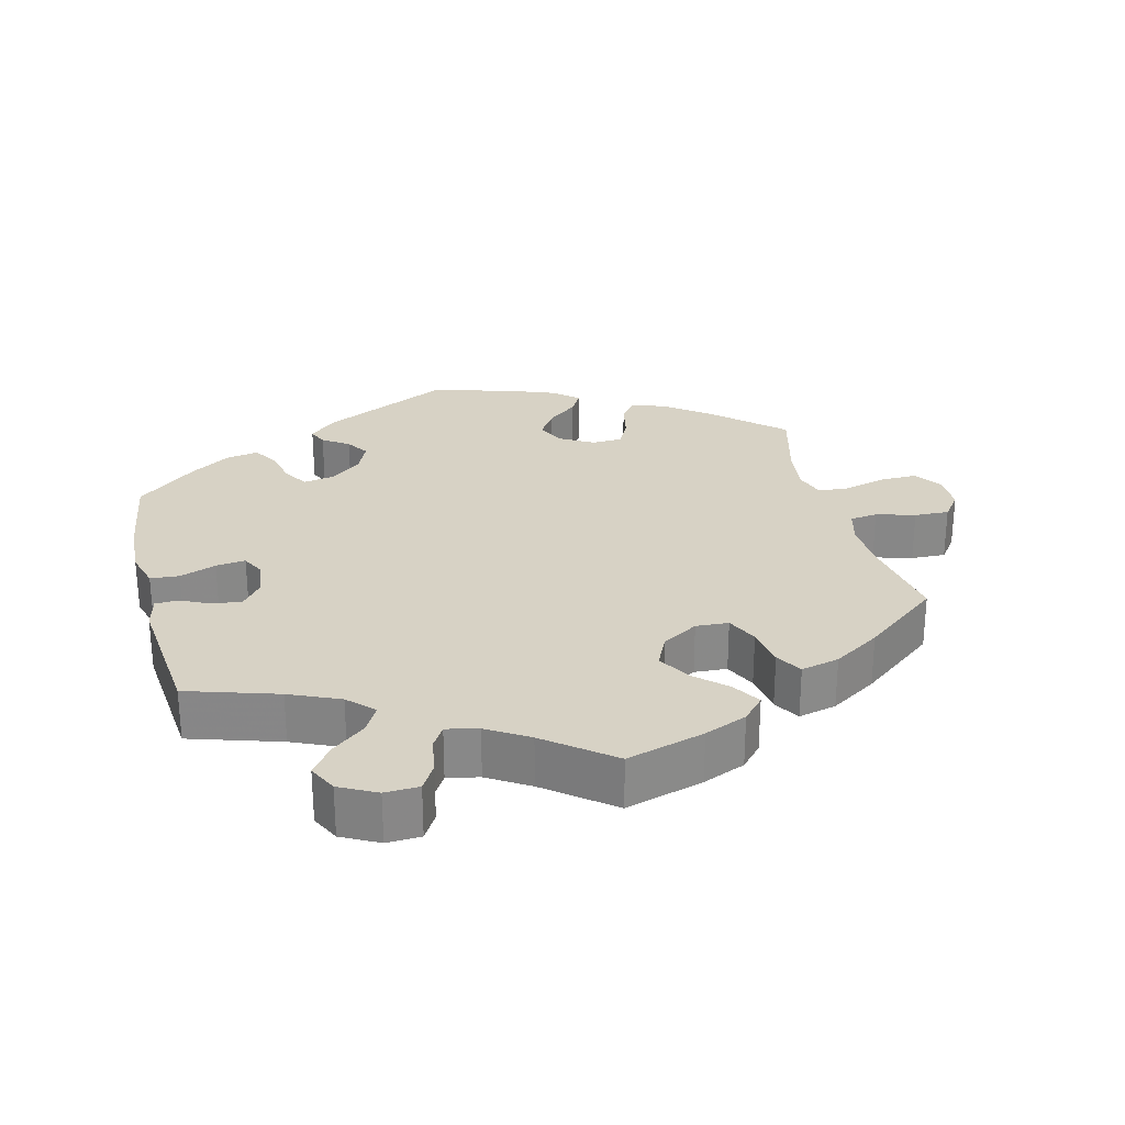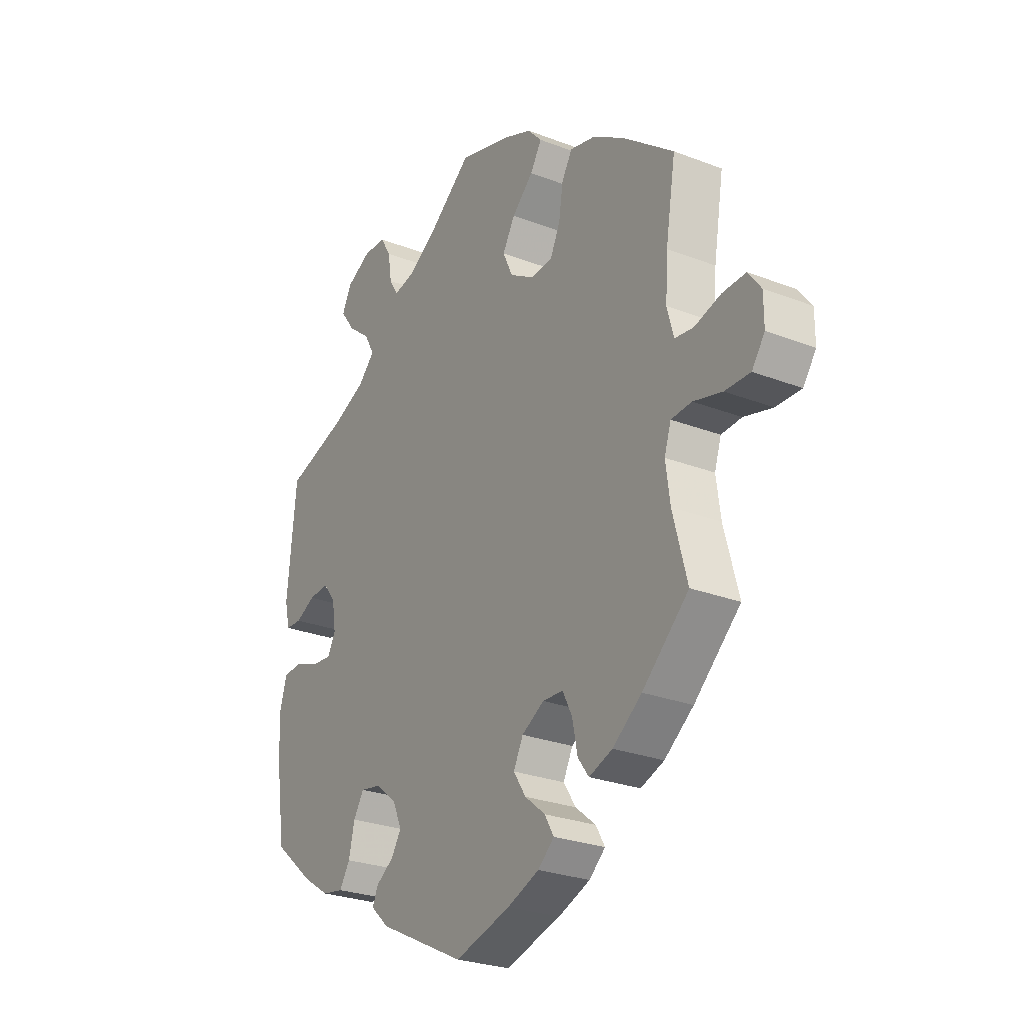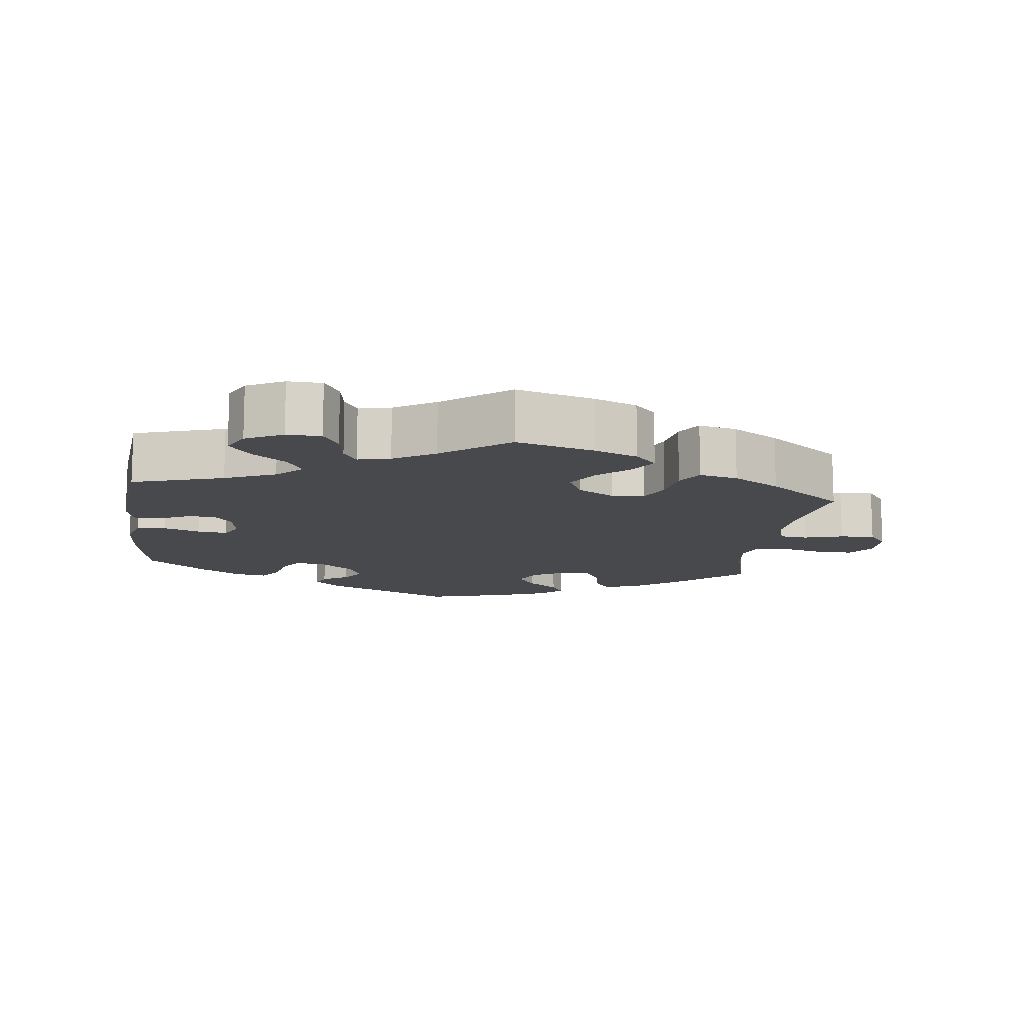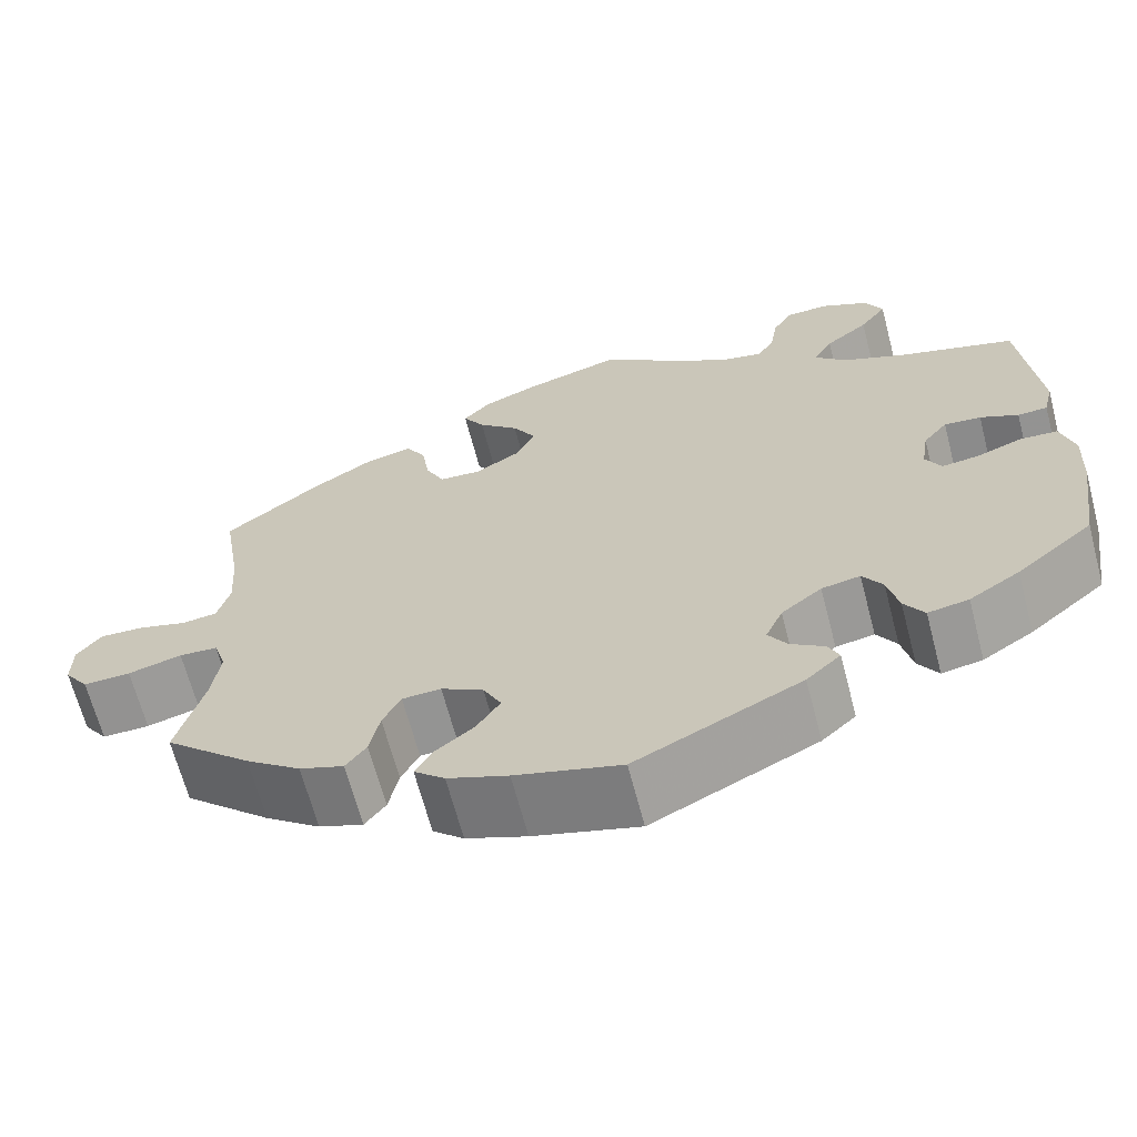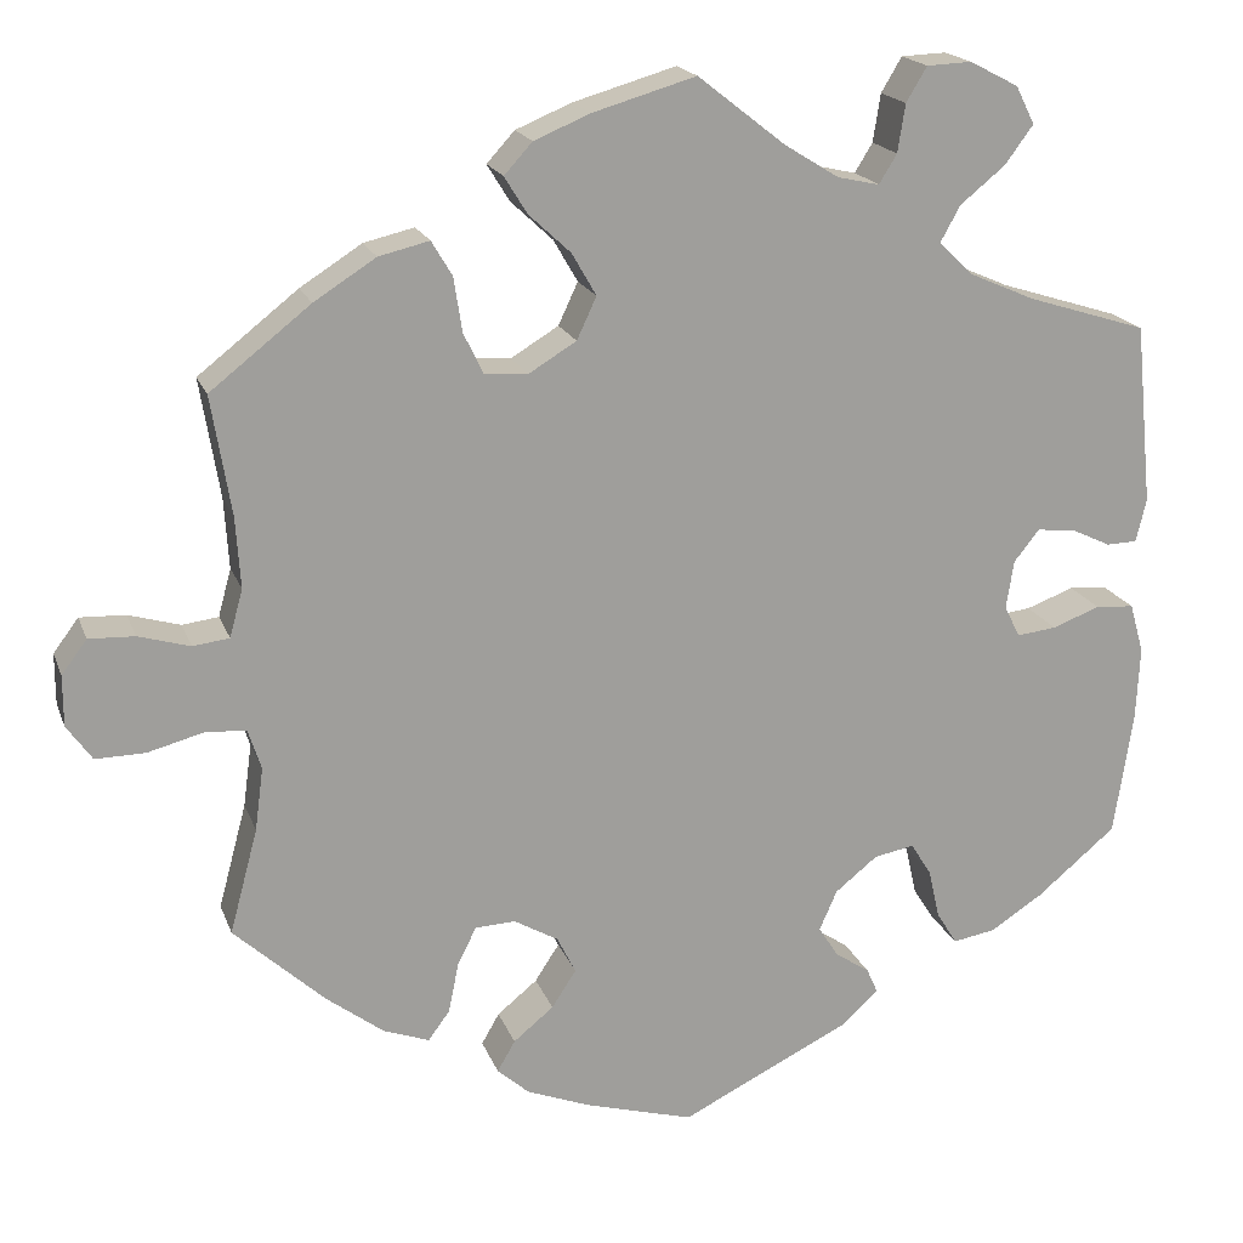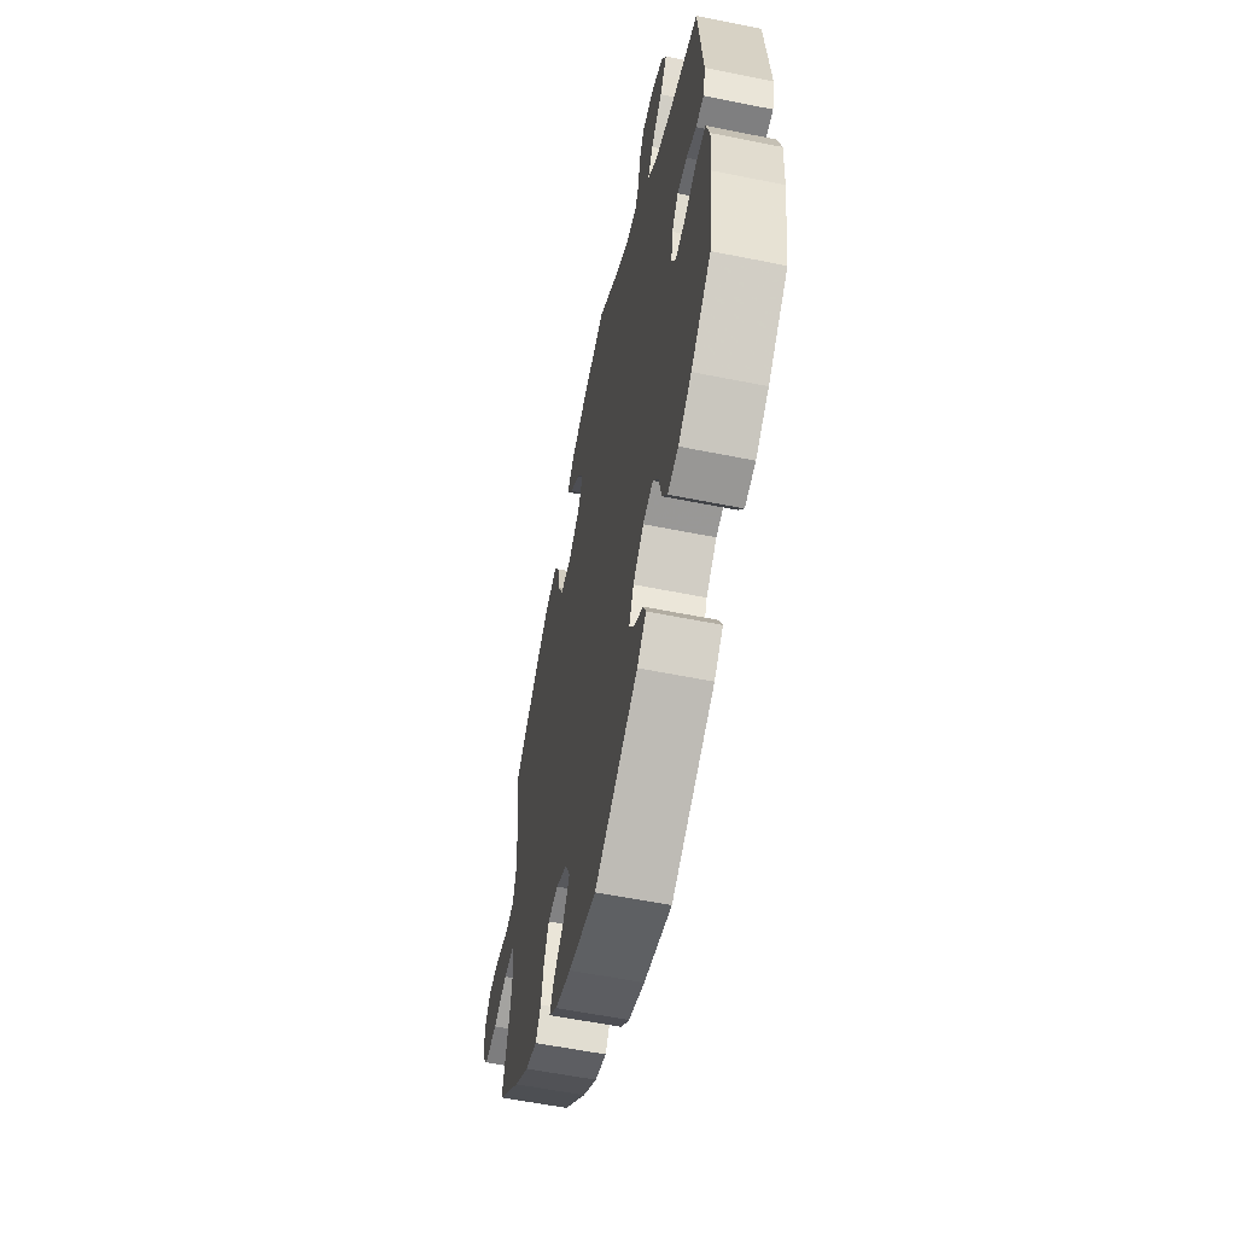
<metadata>
{"format":"obj","ext":"obj","renderer":"f3d","projection":"perspective","resolution":1024,"background":"white","views":[{"elev":27.3,"azim":-14.1,"up":"+Y"},{"elev":-26.7,"azim":58.9,"up":"+Z"},{"elev":-12.3,"azim":-7.1,"up":"+Y"},{"elev":-66.1,"azim":-165.3,"up":"+Z"},{"elev":18.6,"azim":163.5,"up":"+Z"},{"elev":-58.1,"azim":-101.8,"up":"+Z"}]}
</metadata>
<code>
v -0.52 0.07 -0.157
v -0.524 0.07 -0.078
v -0.509 0.07 -0.025
v -0.468 0.07 -0.022
v -0.417 0.07 -0.041
v -0.375 0.07 -0.046
v -0.358 0.07 -0.013
v -0.366 0.07 0.039
v -0.393 0.07 0.073
v -0.434 0.07 0.069
v -0.476 0.07 0.049
v -0.509 0.07 0.05
v -0.52 0.07 0.096
v -0.501 0.07 0.289
v -0.373 0.07 0.329
v -0.302 0.07 0.36
v -0.267 0.07 0.395
v -0.288 0.07 0.433
v -0.336 0.07 0.472
v -0.366 0.07 0.513
v -0.346 0.07 0.553
v -0.294 0.07 0.58
v -0.246 0.07 0.578
v -0.224 0.07 0.541
v -0.216 0.07 0.49
v -0.197 0.07 0.459
v -0.152 0.07 0.469
v -0.094 0.07 0.505
v -0.001 0.07 0.578
v 0.109 0.07 0.546
v 0.169 0.07 0.521
v 0.199 0.07 0.488
v 0.175 0.07 0.449
v 0.13 0.07 0.407
v 0.104 0.07 0.362
v 0.125 0.07 0.317
v 0.176 0.07 0.286
v 0.222 0.07 0.289
v 0.243 0.07 0.333
v 0.252 0.07 0.391
v 0.274 0.07 0.428
v 0.328 0.07 0.415
v 0.394 0.07 0.373
v 0.501 0.07 0.289
v 0.48 0.07 0.162
v 0.475 0.07 0.086
v 0.489 0.07 0.035
v 0.528 0.07 0.03
v 0.583 0.07 0.046
v 0.632 0.07 0.048
v 0.659 0.07 0.012
v 0.659 0.07 -0.042
v 0.632 0.07 -0.08
v 0.579 0.07 -0.079
v 0.519 0.07 -0.063
v 0.476 0.07 -0.066
v 0.462 0.07 -0.109
v 0.471 0.07 -0.176
v 0.501 0.07 -0.288
v 0.404 0.07 -0.377
v 0.343 0.07 -0.423
v 0.294 0.07 -0.441
v 0.271 0.07 -0.41
v 0.26 0.07 -0.356
v 0.24 0.07 -0.316
v 0.197 0.07 -0.314
v 0.15 0.07 -0.341
v 0.13 0.07 -0.381
v 0.156 0.07 -0.421
v 0.199 0.07 -0.456
v 0.218 0.07 -0.489
v 0.184 0.07 -0.519
v 0.117 0.07 -0.545
v 0 0.07 -0.578
v -0.183 0.07 -0.488
v -0.221 0.07 -0.453
v -0.209 0.07 -0.426
v -0.172 0.07 -0.401
v -0.151 0.07 -0.368
v -0.17 0.07 -0.325
v -0.215 0.07 -0.289
v -0.258 0.07 -0.281
v -0.28 0.07 -0.316
v -0.292 0.07 -0.369
v -0.314 0.07 -0.404
v -0.359 0.07 -0.396
v -0.415 0.07 -0.36
v -0.5 0.07 -0.289
v -0.52 0 -0.157
v -0.524 0 -0.078
v -0.509 0 -0.025
v -0.468 0 -0.022
v -0.417 0 -0.041
v -0.375 0 -0.046
v -0.358 0 -0.013
v -0.366 0 0.039
v -0.393 0 0.073
v -0.434 0 0.069
v -0.476 0 0.049
v -0.509 0 0.05
v -0.52 0 0.096
v -0.501 0 0.289
v -0.373 0 0.329
v -0.302 0 0.36
v -0.267 0 0.395
v -0.288 0 0.433
v -0.336 0 0.472
v -0.366 0 0.513
v -0.346 0 0.553
v -0.294 0 0.58
v -0.246 0 0.578
v -0.224 0 0.541
v -0.216 0 0.49
v -0.197 0 0.459
v -0.152 0 0.469
v -0.094 0 0.505
v -0.001 0 0.578
v 0.109 0 0.546
v 0.169 0 0.521
v 0.199 0 0.488
v 0.175 0 0.449
v 0.13 0 0.407
v 0.104 0 0.362
v 0.125 0 0.317
v 0.176 0 0.286
v 0.222 0 0.289
v 0.243 0 0.333
v 0.252 0 0.391
v 0.274 0 0.428
v 0.328 0 0.415
v 0.394 0 0.373
v 0.501 0 0.289
v 0.48 0 0.162
v 0.475 0 0.086
v 0.489 0 0.035
v 0.528 0 0.03
v 0.583 0 0.046
v 0.632 0 0.048
v 0.659 0 0.012
v 0.659 0 -0.042
v 0.632 0 -0.08
v 0.579 0 -0.079
v 0.519 0 -0.063
v 0.476 0 -0.066
v 0.462 0 -0.109
v 0.471 0 -0.176
v 0.501 0 -0.288
v 0.404 0 -0.377
v 0.343 0 -0.423
v 0.294 0 -0.441
v 0.271 0 -0.41
v 0.26 0 -0.356
v 0.24 0 -0.316
v 0.197 0 -0.314
v 0.15 0 -0.341
v 0.13 0 -0.381
v 0.156 0 -0.421
v 0.199 0 -0.456
v 0.218 0 -0.489
v 0.184 0 -0.519
v 0.117 0 -0.545
v 0 0 -0.578
v -0.183 0 -0.488
v -0.221 0 -0.453
v -0.209 0 -0.426
v -0.172 0 -0.401
v -0.151 0 -0.368
v -0.17 0 -0.325
v -0.215 0 -0.289
v -0.258 0 -0.281
v -0.28 0 -0.316
v -0.292 0 -0.369
v -0.314 0 -0.404
v -0.359 0 -0.396
v -0.415 0 -0.36
v -0.5 0 -0.289
f 83 84 85 86
f 82 83 86 87
f 75 76 77 78
f 75 78 79
f 74 75 79
f 73 74 79 80
f 69 70 71 72
f 68 69 72 73
f 61 62 63 64
f 61 64 65
f 58 59 60 61
f 57 58 61 65
f 56 57 65 66
f 52 53 54 55
f 52 55 56
f 51 52 56
f 48 49 50 51
f 47 48 51 56
f 46 47 56 66
f 42 43 44 45
f 39 40 41 42
f 38 39 42 45
f 37 38 45 46
f 31 32 33 34
f 31 34 35
f 28 29 30 31
f 27 28 31 35
f 26 27 35 36
f 22 23 24 25
f 22 25 26
f 21 22 26
f 18 19 20 21
f 17 18 21 26
f 16 17 26 36
f 12 13 14 15
f 10 11 12 15
f 9 10 15 16
f 8 9 16 36
f 2 3 4 5
f 2 5 6
f 1 2 6
f 82 87 88 1
f 68 73 80 81
f 67 68 81
f 7 8 36 37
f 6 7 37 46
f 66 67 81 82
f 46 66 82
f 1 6 46 82
f 174 173 172 171
f 175 174 171 170
f 166 165 164 163
f 167 166 163
f 167 163 162
f 168 167 162 161
f 160 159 158 157
f 161 160 157 156
f 152 151 150 149
f 153 152 149
f 149 148 147 146
f 153 149 146 145
f 154 153 145 144
f 143 142 141 140
f 144 143 140
f 144 140 139
f 139 138 137 136
f 144 139 136 135
f 154 144 135 134
f 133 132 131 130
f 130 129 128 127
f 133 130 127 126
f 134 133 126 125
f 122 121 120 119
f 123 122 119
f 119 118 117 116
f 123 119 116 115
f 124 123 115 114
f 113 112 111 110
f 114 113 110
f 114 110 109
f 109 108 107 106
f 114 109 106 105
f 124 114 105 104
f 103 102 101 100
f 103 100 99 98
f 104 103 98 97
f 124 104 97 96
f 93 92 91 90
f 94 93 90
f 94 90 89
f 89 176 175 170
f 169 168 161 156
f 169 156 155
f 125 124 96 95
f 134 125 95 94
f 170 169 155 154
f 170 154 134
f 170 134 94 89
f 1 89 90 2
f 2 90 91 3
f 3 91 92 4
f 4 92 93 5
f 5 93 94 6
f 6 94 95 7
f 7 95 96 8
f 8 96 97 9
f 9 97 98 10
f 10 98 99 11
f 11 99 100 12
f 12 100 101 13
f 13 101 102 14
f 14 102 103 15
f 15 103 104 16
f 16 104 105 17
f 17 105 106 18
f 18 106 107 19
f 19 107 108 20
f 20 108 109 21
f 21 109 110 22
f 22 110 111 23
f 23 111 112 24
f 24 112 113 25
f 25 113 114 26
f 26 114 115 27
f 27 115 116 28
f 28 116 117 29
f 29 117 118 30
f 30 118 119 31
f 31 119 120 32
f 32 120 121 33
f 33 121 122 34
f 34 122 123 35
f 35 123 124 36
f 36 124 125 37
f 37 125 126 38
f 38 126 127 39
f 39 127 128 40
f 40 128 129 41
f 41 129 130 42
f 42 130 131 43
f 43 131 132 44
f 44 132 133 45
f 45 133 134 46
f 46 134 135 47
f 47 135 136 48
f 48 136 137 49
f 49 137 138 50
f 50 138 139 51
f 51 139 140 52
f 52 140 141 53
f 53 141 142 54
f 54 142 143 55
f 55 143 144 56
f 56 144 145 57
f 57 145 146 58
f 58 146 147 59
f 59 147 148 60
f 60 148 149 61
f 61 149 150 62
f 62 150 151 63
f 63 151 152 64
f 64 152 153 65
f 65 153 154 66
f 66 154 155 67
f 67 155 156 68
f 68 156 157 69
f 69 157 158 70
f 70 158 159 71
f 71 159 160 72
f 72 160 161 73
f 73 161 162 74
f 74 162 163 75
f 75 163 164 76
f 76 164 165 77
f 77 165 166 78
f 78 166 167 79
f 79 167 168 80
f 80 168 169 81
f 81 169 170 82
f 82 170 171 83
f 83 171 172 84
f 84 172 173 85
f 85 173 174 86
f 86 174 175 87
f 87 175 176 88
f 88 176 89 1

</code>
